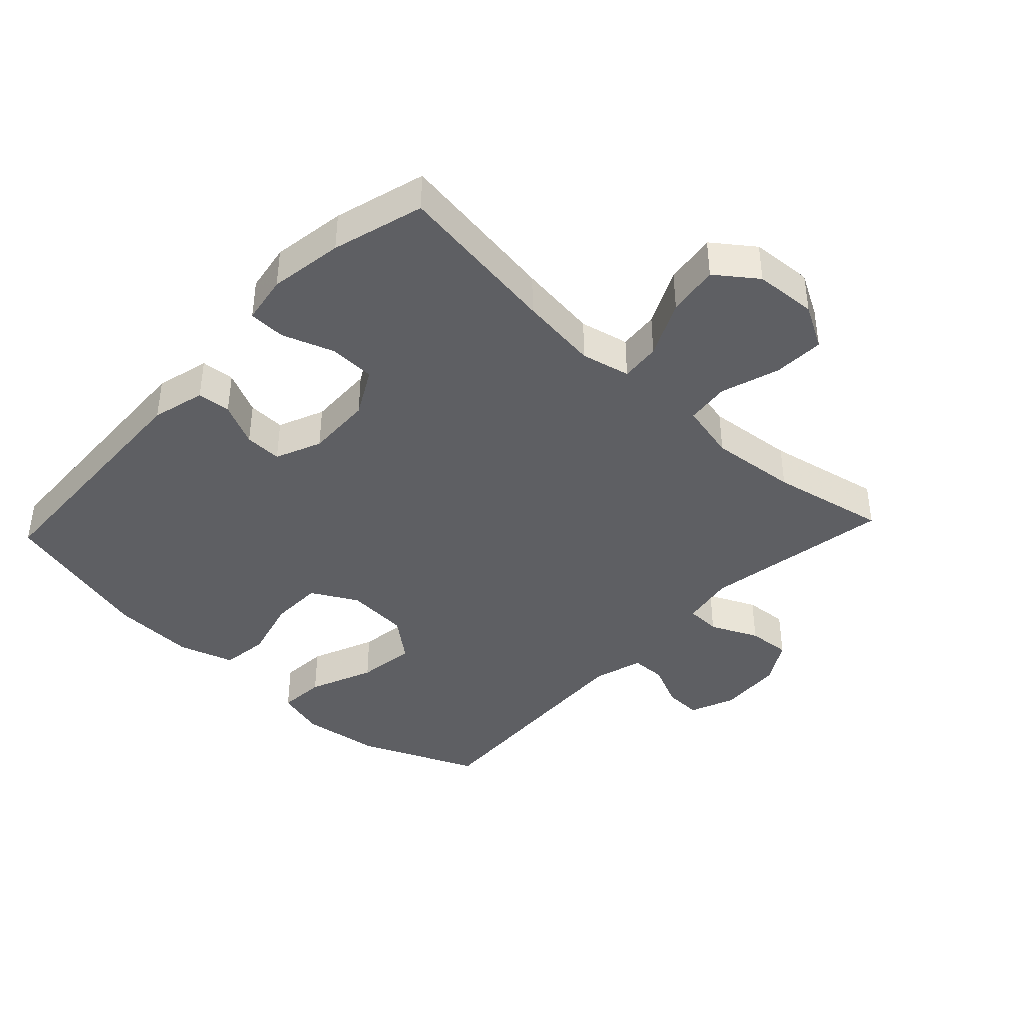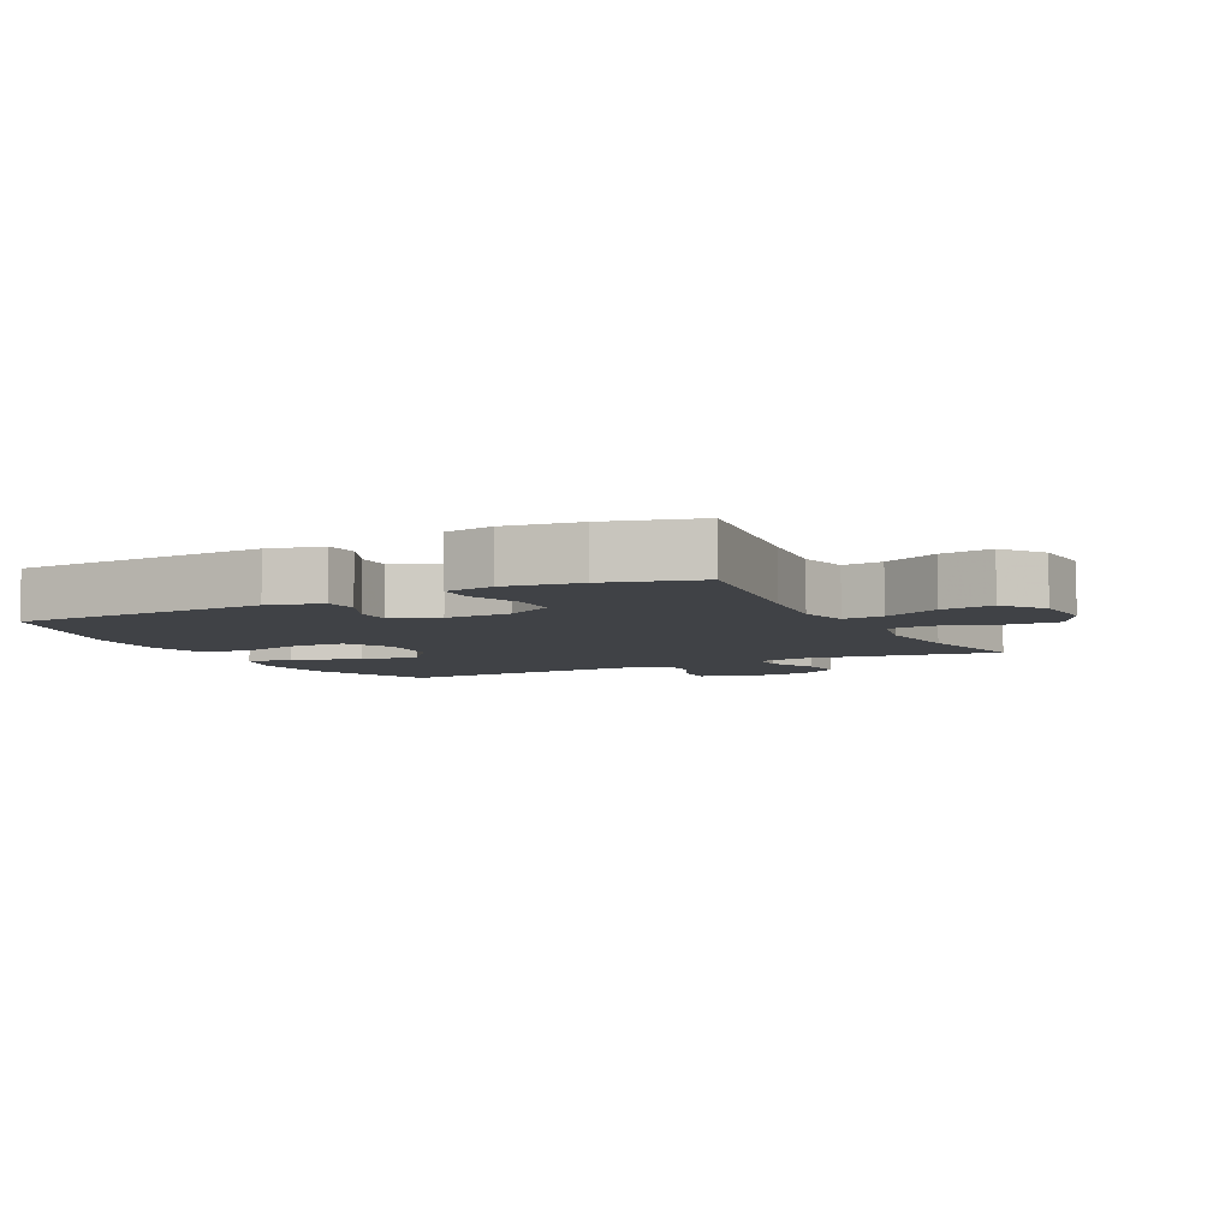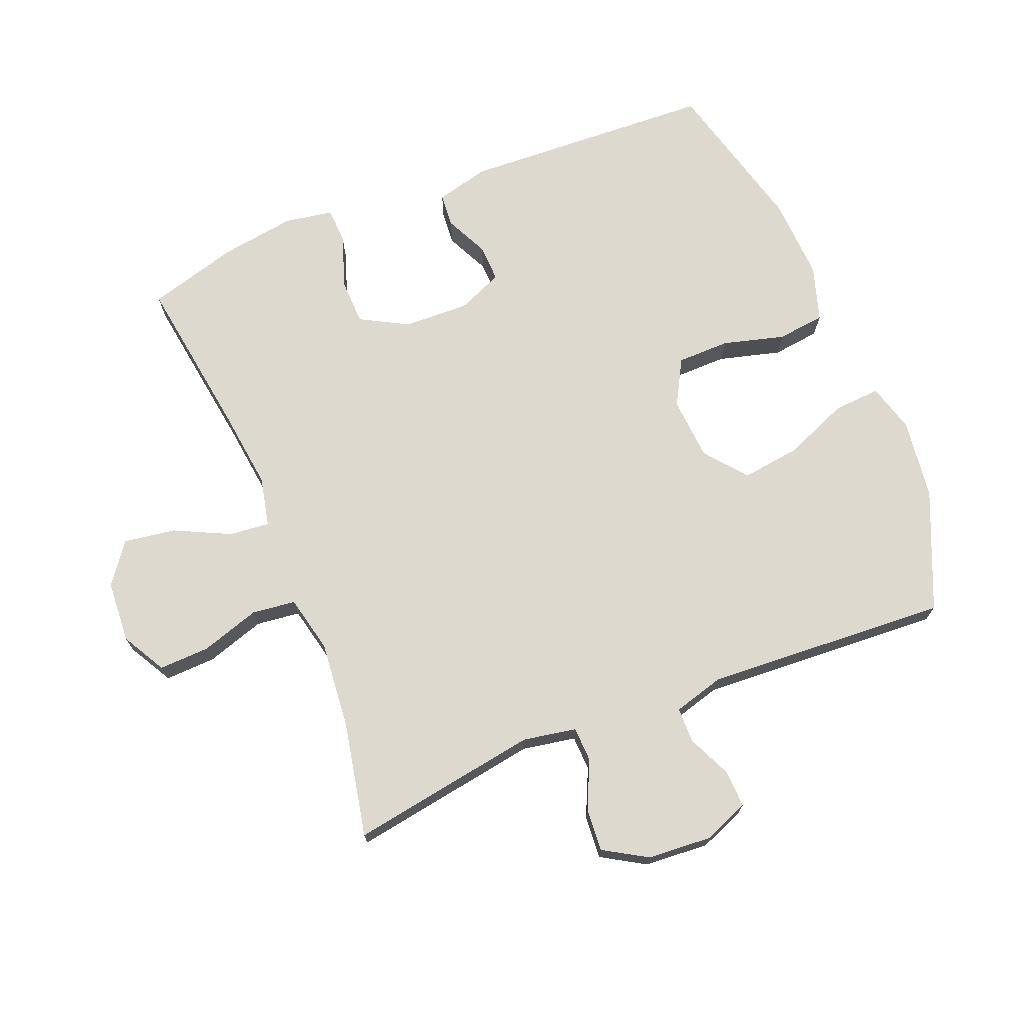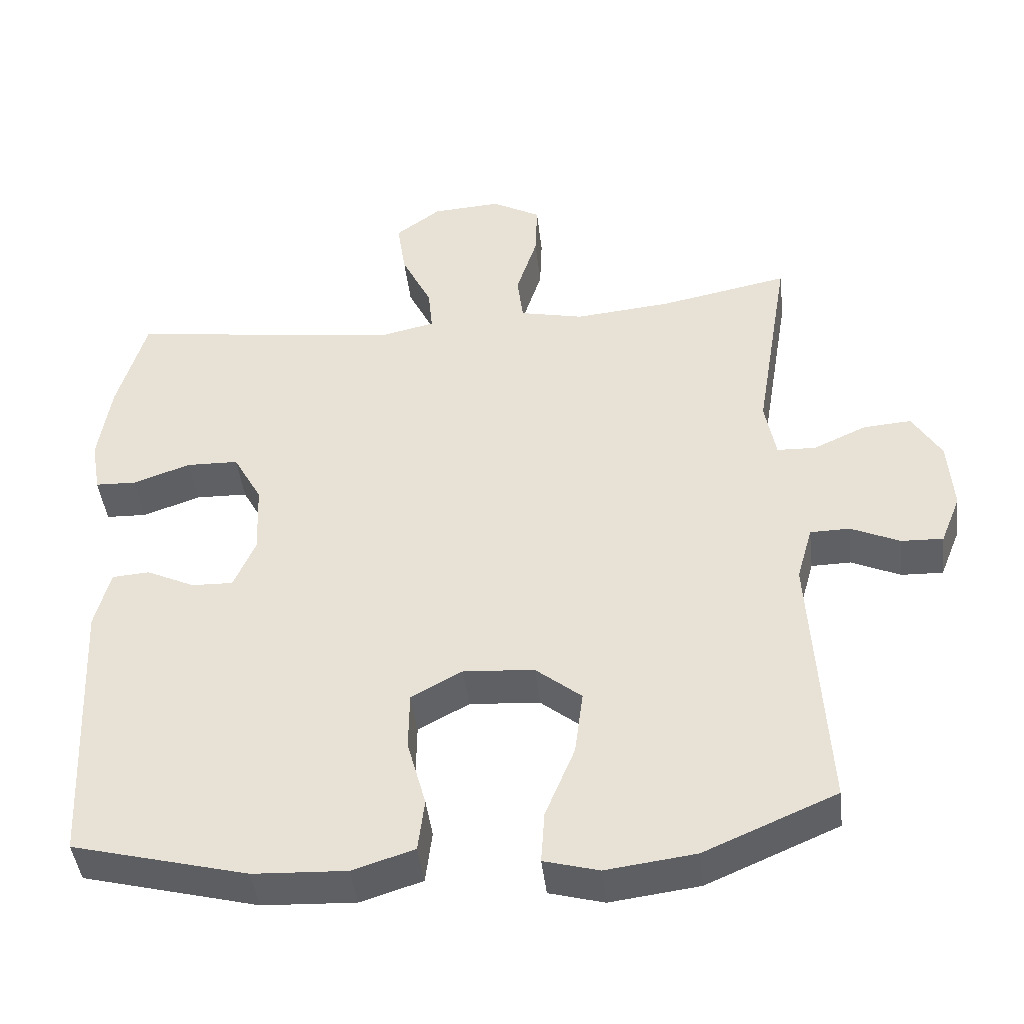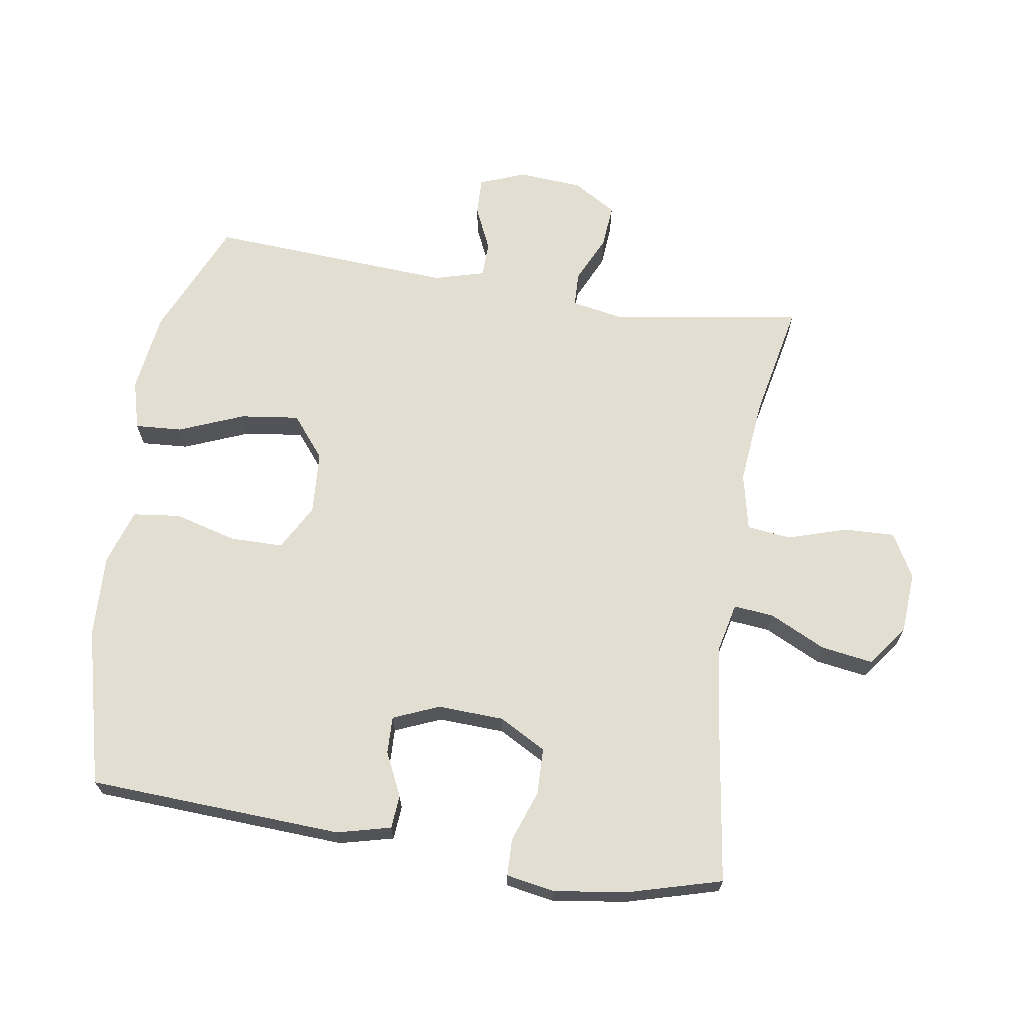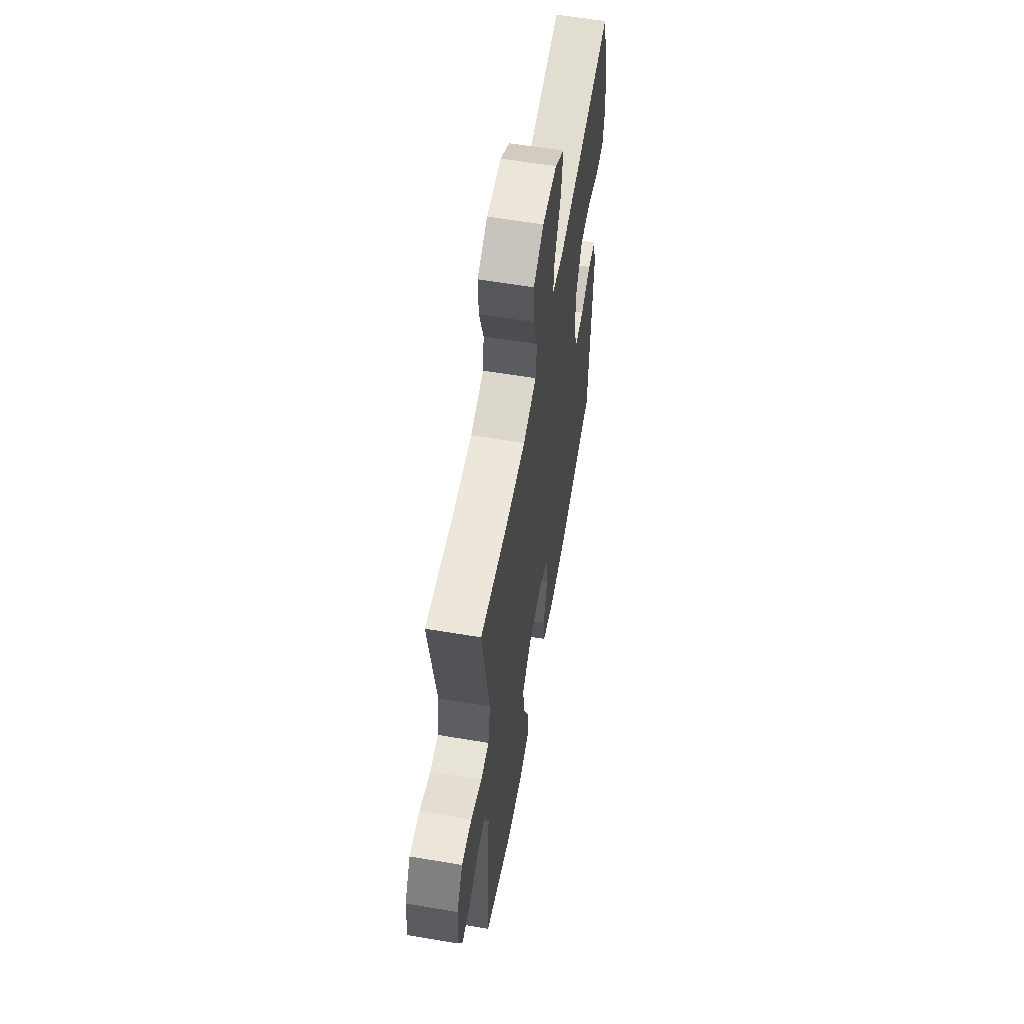
<metadata>
{"format":"obj","ext":"obj","renderer":"f3d","projection":"perspective","resolution":1024,"background":"white","views":[{"elev":-40.7,"azim":-43.2,"up":"+Y"},{"elev":-6.1,"azim":-62.9,"up":"+Y"},{"elev":71.6,"azim":68.0,"up":"+Y"},{"elev":-44.0,"azim":6.6,"up":"+Z"},{"elev":67.4,"azim":-80.9,"up":"+Y"},{"elev":59.8,"azim":99.8,"up":"+Z"}]}
</metadata>
<code>
v -0.5 0.07 0.5
v -0.245 0.07 0.463
v -0.122 0.07 0.448
v -0.046 0.07 0.465
v -0.052 0.07 0.527
v -0.094 0.07 0.614
v -0.106 0.07 0.694
v -0.043 0.07 0.741
v 0.053 0.07 0.747
v 0.121 0.07 0.709
v 0.118 0.07 0.63
v 0.089 0.07 0.539
v 0.097 0.07 0.471
v 0.186 0.07 0.451
v 0.321 0.07 0.464
v 0.5 0.07 0.5
v 0.452 0.07 0.207
v 0.467 0.07 0.124
v 0.521 0.07 0.122
v 0.595 0.07 0.156
v 0.662 0.07 0.161
v 0.702 0.07 0.094
v 0.709 0.07 -0.006
v 0.681 0.07 -0.076
v 0.623 0.07 -0.074
v 0.555 0.07 -0.043
v 0.5 0.07 -0.044
v 0.478 0.07 -0.122
v 0.5 0.07 -0.5
v 0.317 0.07 -0.579
v 0.193 0.07 -0.595
v 0.117 0.07 -0.574
v 0.122 0.07 -0.501
v 0.163 0.07 -0.401
v 0.175 0.07 -0.31
v 0.111 0.07 -0.258
v 0.013 0.07 -0.251
v -0.058 0.07 -0.29
v -0.059 0.07 -0.372
v -0.033 0.07 -0.468
v -0.042 0.07 -0.542
v -0.128 0.07 -0.569
v -0.257 0.07 -0.563
v -0.5 0.07 -0.5
v -0.519 0.07 -0.107
v -0.498 0.07 -0.024
v -0.446 0.07 -0.02
v -0.379 0.07 -0.052
v -0.321 0.07 -0.054
v -0.291 0.07 0.017
v -0.295 0.07 0.119
v -0.335 0.07 0.192
v -0.407 0.07 0.194
v -0.487 0.07 0.166
v -0.544 0.07 0.168
v -0.557 0.07 0.243
v -0.54 0.07 0.358
v -0.5 0 0.5
v -0.245 0 0.463
v -0.122 0 0.448
v -0.046 0 0.465
v -0.052 0 0.527
v -0.094 0 0.614
v -0.106 0 0.694
v -0.043 0 0.741
v 0.053 0 0.747
v 0.121 0 0.709
v 0.118 0 0.63
v 0.089 0 0.539
v 0.097 0 0.471
v 0.186 0 0.451
v 0.321 0 0.464
v 0.5 0 0.5
v 0.452 0 0.207
v 0.467 0 0.124
v 0.521 0 0.122
v 0.595 0 0.156
v 0.662 0 0.161
v 0.702 0 0.094
v 0.709 0 -0.006
v 0.681 0 -0.076
v 0.623 0 -0.074
v 0.555 0 -0.043
v 0.5 0 -0.044
v 0.478 0 -0.122
v 0.5 0 -0.5
v 0.317 0 -0.579
v 0.193 0 -0.595
v 0.117 0 -0.574
v 0.122 0 -0.501
v 0.163 0 -0.401
v 0.175 0 -0.31
v 0.111 0 -0.258
v 0.013 0 -0.251
v -0.058 0 -0.29
v -0.059 0 -0.372
v -0.033 0 -0.468
v -0.042 0 -0.542
v -0.128 0 -0.569
v -0.257 0 -0.563
v -0.5 0 -0.5
v -0.519 0 -0.107
v -0.498 0 -0.024
v -0.446 0 -0.02
v -0.379 0 -0.052
v -0.321 0 -0.054
v -0.291 0 0.017
v -0.295 0 0.119
v -0.335 0 0.192
v -0.407 0 0.194
v -0.487 0 0.166
v -0.544 0 0.168
v -0.557 0 0.243
v -0.54 0 0.358
f 56 57 1 2
f 53 54 55 56
f 52 53 56 2
f 51 52 2 3
f 50 51 3 4
f 49 50 4
f 45 46 47 48
f 45 48 49
f 44 45 49
f 43 44 49 4
f 39 40 41 42
f 38 39 42 43
f 31 32 33 34
f 31 34 35
f 28 29 30 31
f 27 28 31 35
f 23 24 25 26
f 23 26 27
f 22 23 27
f 19 20 21 22
f 18 19 22 27
f 15 16 17
f 14 15 17 18
f 13 14 18 27
f 9 10 11 12
f 9 12 13
f 8 9 13
f 5 6 7 8
f 4 5 8 13
f 38 43 4 13
f 13 27 35 36
f 13 36 37
f 13 37 38
f 59 58 114 113
f 113 112 111 110
f 59 113 110 109
f 60 59 109 108
f 61 60 108 107
f 61 107 106
f 105 104 103 102
f 106 105 102
f 106 102 101
f 61 106 101 100
f 99 98 97 96
f 100 99 96 95
f 91 90 89 88
f 92 91 88
f 88 87 86 85
f 92 88 85 84
f 83 82 81 80
f 84 83 80
f 84 80 79
f 79 78 77 76
f 84 79 76 75
f 74 73 72
f 75 74 72 71
f 84 75 71 70
f 69 68 67 66
f 70 69 66
f 70 66 65
f 65 64 63 62
f 70 65 62 61
f 70 61 100 95
f 93 92 84 70
f 94 93 70
f 95 94 70
f 1 58 59 2
f 2 59 60 3
f 3 60 61 4
f 4 61 62 5
f 5 62 63 6
f 6 63 64 7
f 7 64 65 8
f 8 65 66 9
f 9 66 67 10
f 10 67 68 11
f 11 68 69 12
f 12 69 70 13
f 13 70 71 14
f 14 71 72 15
f 15 72 73 16
f 16 73 74 17
f 17 74 75 18
f 18 75 76 19
f 19 76 77 20
f 20 77 78 21
f 21 78 79 22
f 22 79 80 23
f 23 80 81 24
f 24 81 82 25
f 25 82 83 26
f 26 83 84 27
f 27 84 85 28
f 28 85 86 29
f 29 86 87 30
f 30 87 88 31
f 31 88 89 32
f 32 89 90 33
f 33 90 91 34
f 34 91 92 35
f 35 92 93 36
f 36 93 94 37
f 37 94 95 38
f 38 95 96 39
f 39 96 97 40
f 40 97 98 41
f 41 98 99 42
f 42 99 100 43
f 43 100 101 44
f 44 101 102 45
f 45 102 103 46
f 46 103 104 47
f 47 104 105 48
f 48 105 106 49
f 49 106 107 50
f 50 107 108 51
f 51 108 109 52
f 52 109 110 53
f 53 110 111 54
f 54 111 112 55
f 55 112 113 56
f 56 113 114 57
f 57 114 58 1

</code>
